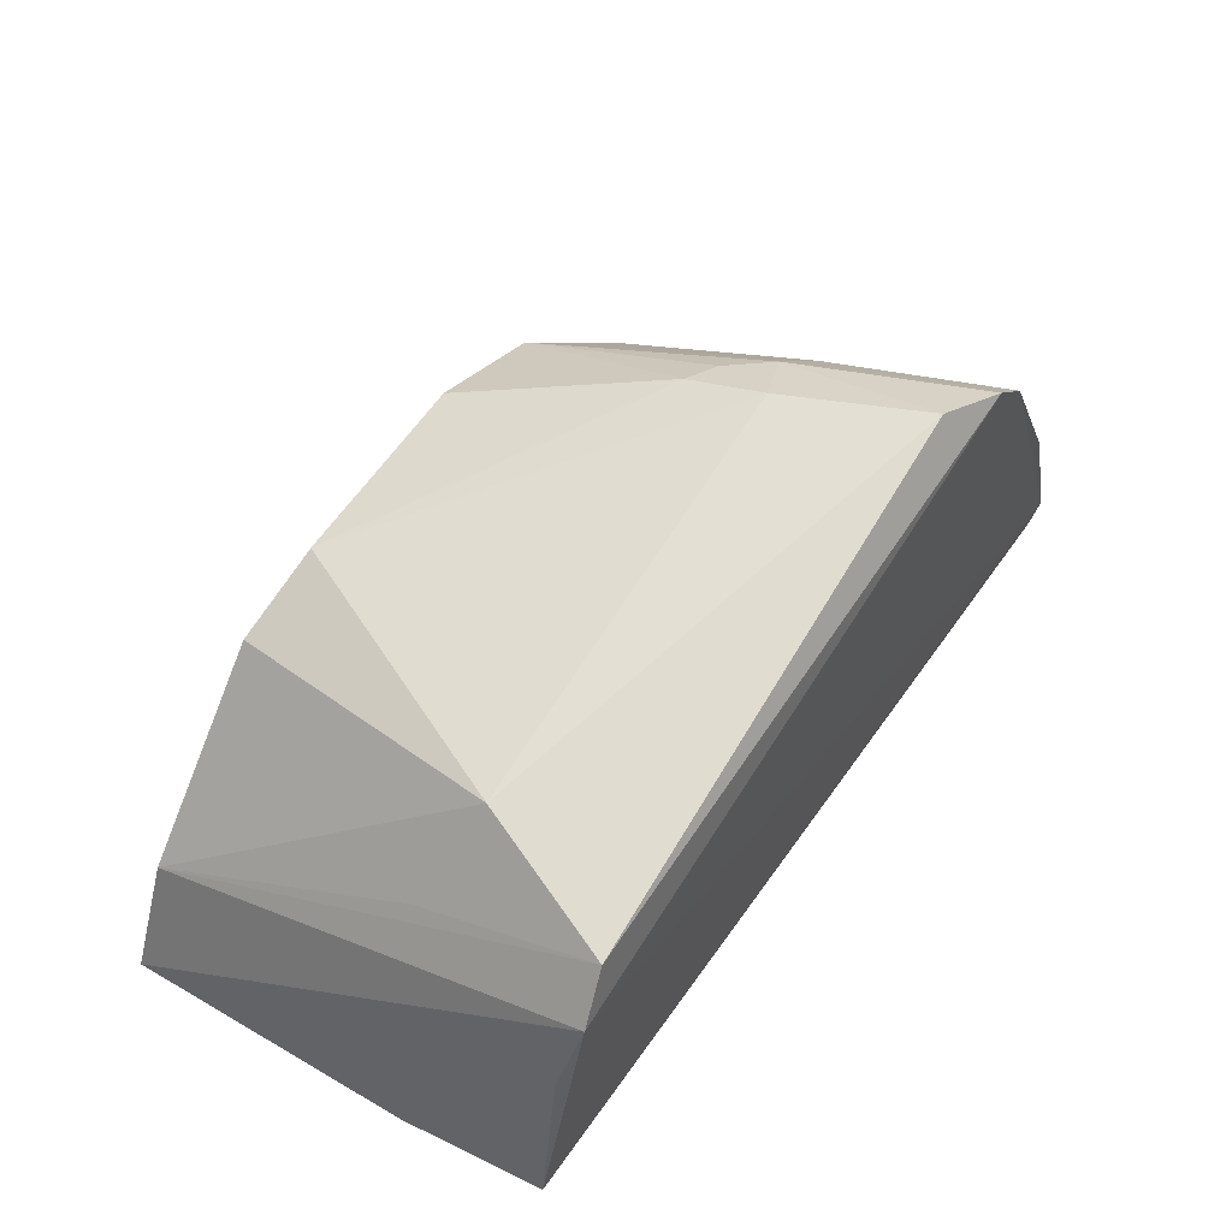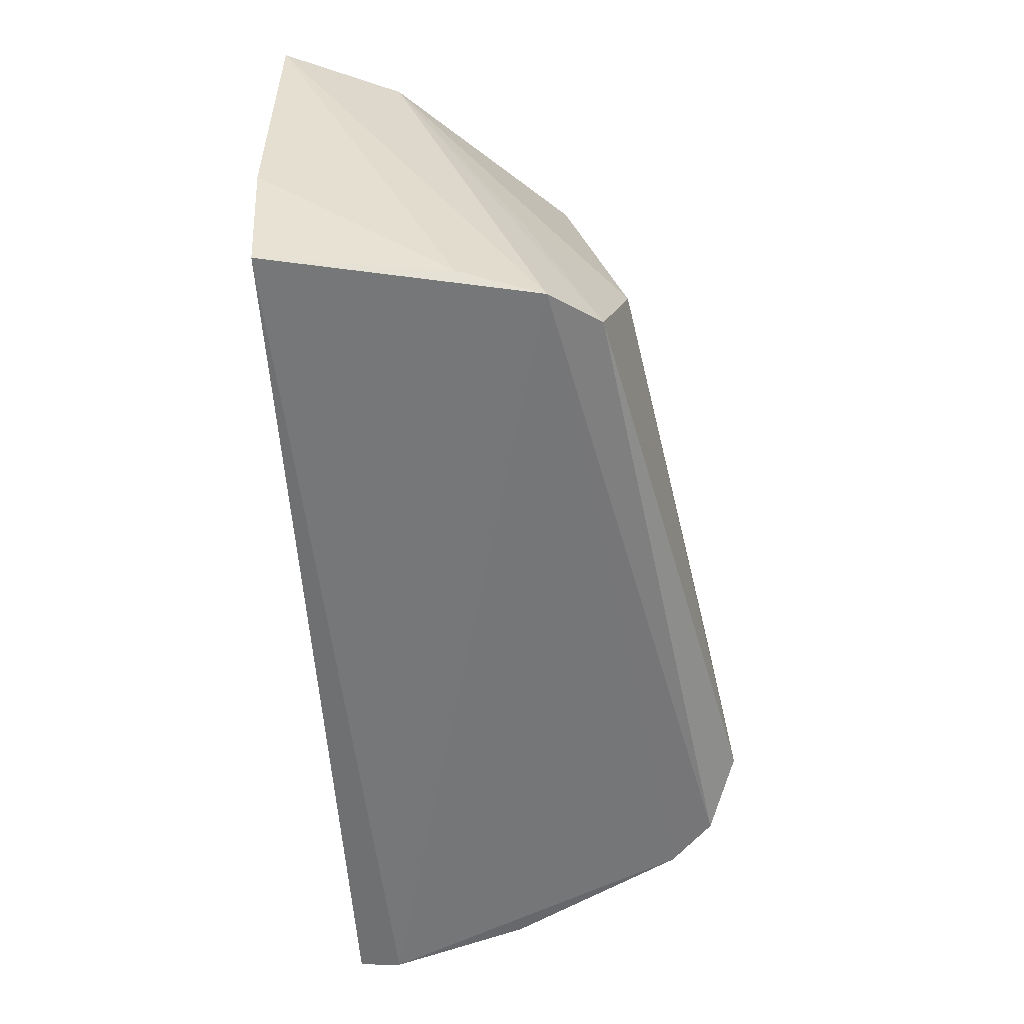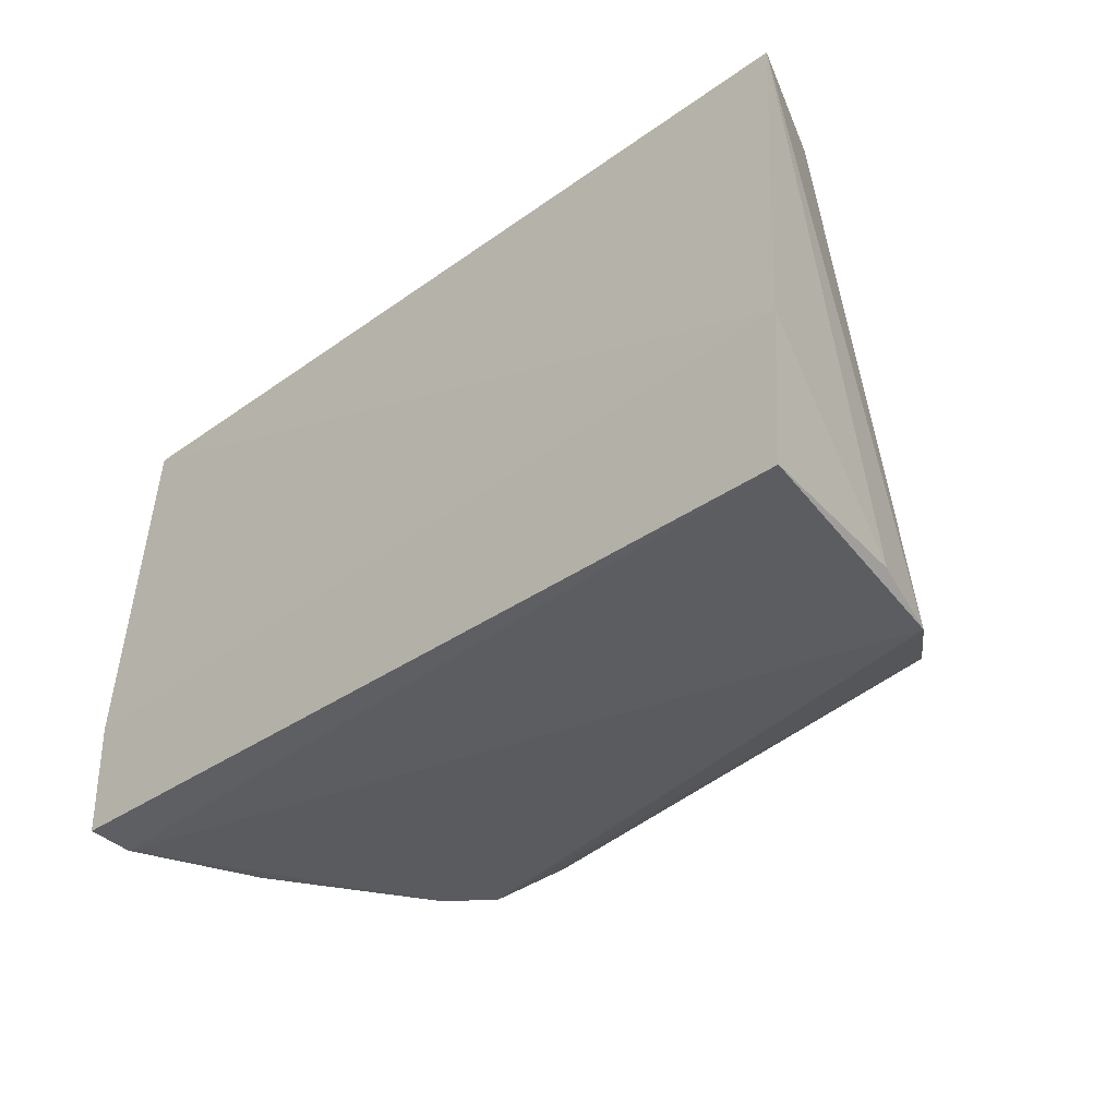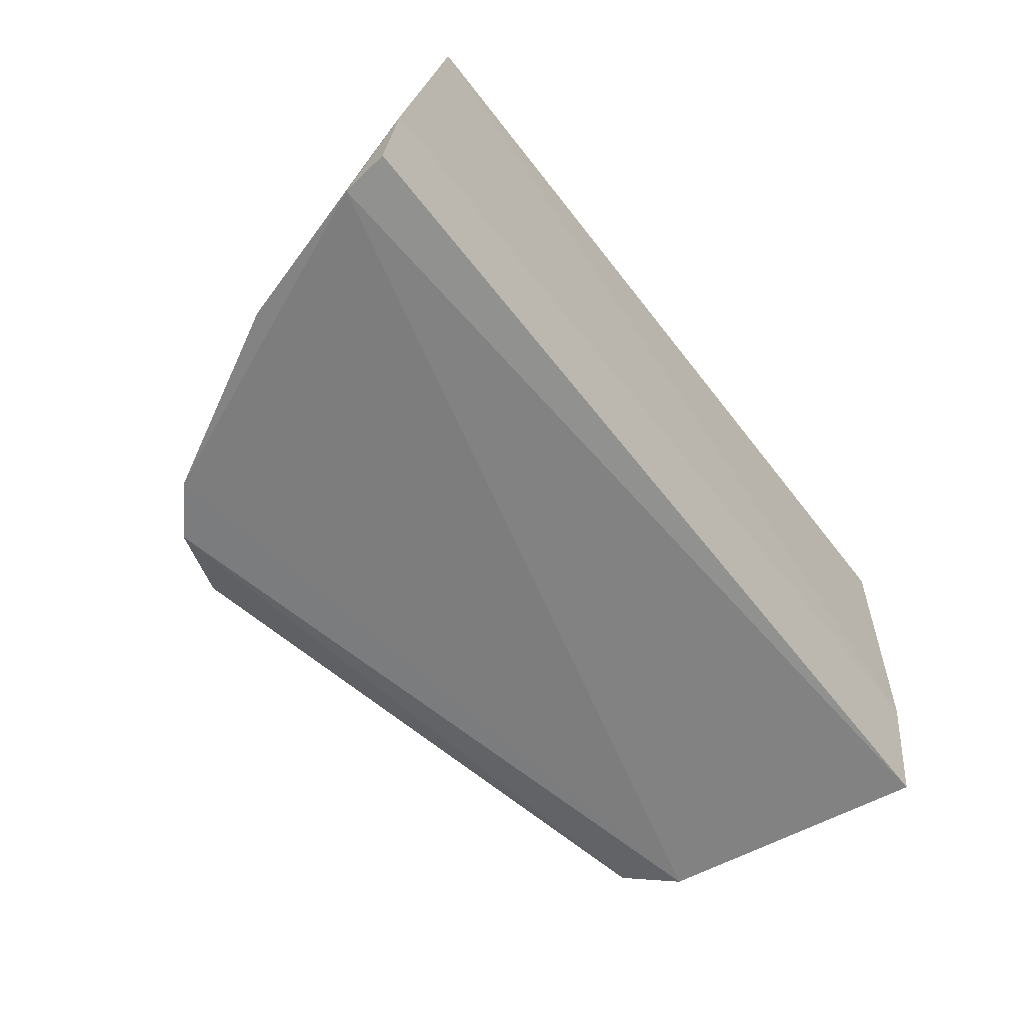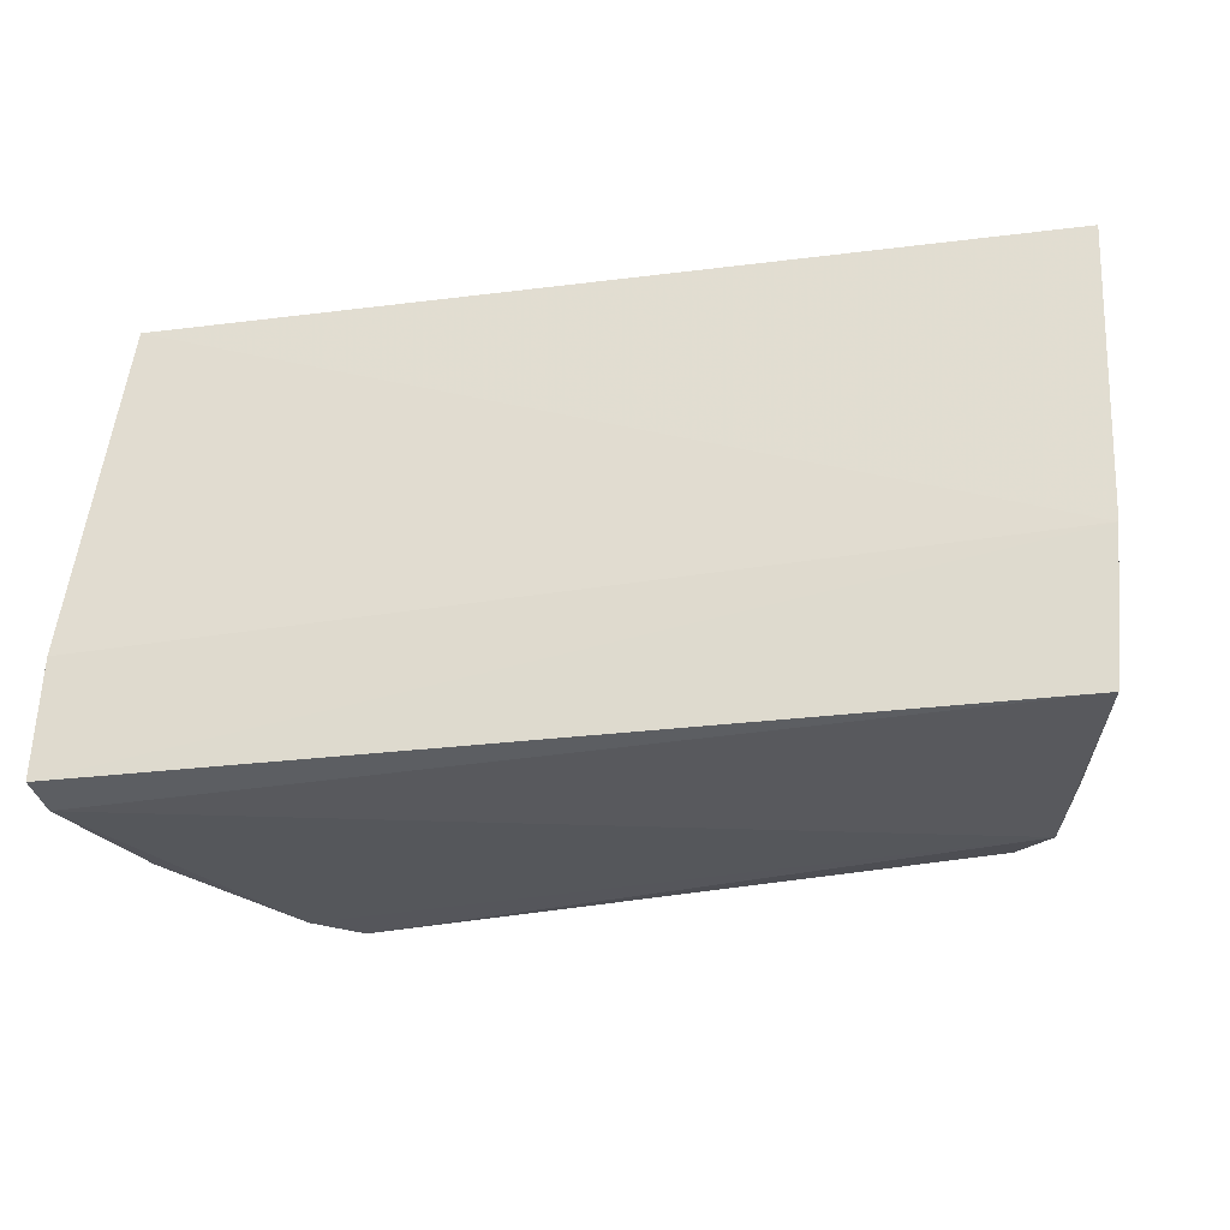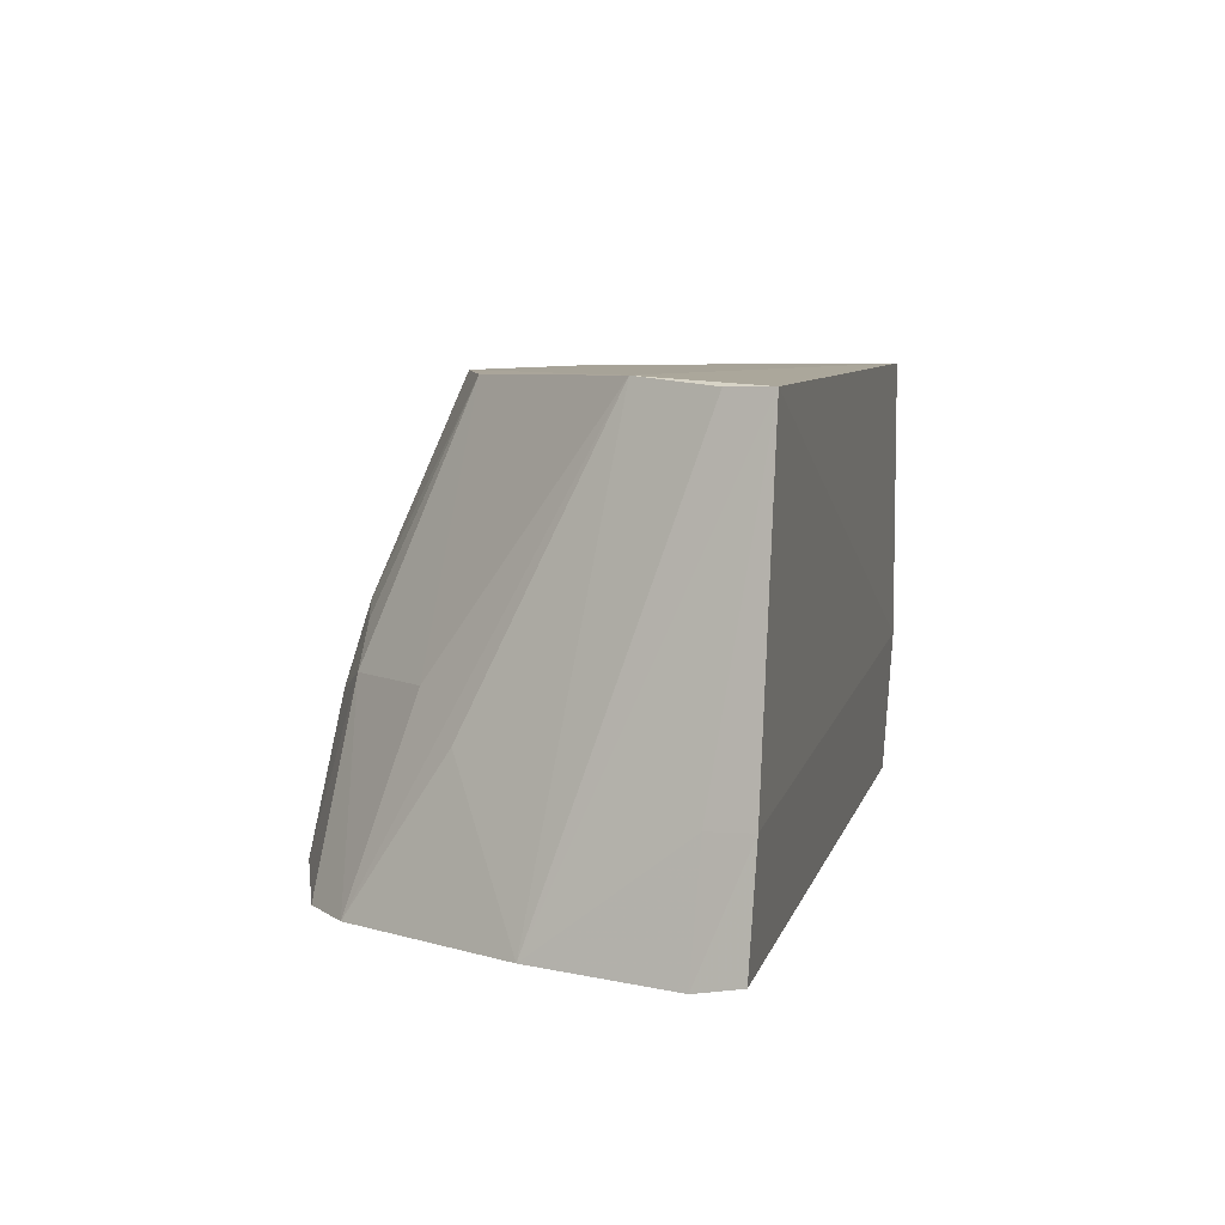
<metadata>
{"format":"obj","ext":"obj","renderer":"f3d","projection":"perspective","resolution":1024,"background":"white","views":[{"elev":56.6,"azim":123.4,"up":"+Y"},{"elev":-56.2,"azim":94.9,"up":"+Z"},{"elev":-33.8,"azim":44.1,"up":"+Z"},{"elev":-60.0,"azim":-52.1,"up":"+Z"},{"elev":-27.5,"azim":10.0,"up":"+Z"},{"elev":5.8,"azim":-76.3,"up":"+Z"}]}
</metadata>
<code>
v 0.02546 0.09615 0.04533
v 0.04047 0.07584 0.0455
v 0.03501 0.09489 0.01357
v -0.01462 0.1009 0.01329
v -0.0199 0.07472 0.04401
v -0.006438 0.106 0.01501
v 0.03688 0.08411 0.0453
v -0.01626 0.08348 0.04458
v 0.0387 0.07636 0.0145
v 0.02835 0.1003 0.02472
v -0.01146 0.1039 0.01339
v 0.004553 0.09892 0.04494
v -0.02103 0.08857 0.01315
v 0.03663 0.08913 0.01462
v 0.03969 0.07579 0.02483
v 0.0324 0.09837 0.01411
v -0.007099 0.1024 0.02679
v 0.01901 0.09886 0.04468
v -0.01605 0.09371 0.02396
v -0.01891 0.07787 0.04398
v -0.02419 0.07539 0.01342
v -0.02392 0.07851 0.01286
v 0.03345 0.09353 0.02689
v -0.01294 0.09656 0.0269
v -0.0041 0.09562 0.04464
v -0.002718 0.1049 0.02517
v -0.02363 0.07498 0.02138
v -0.00191 0.1034 0.03071
v -0.0228 0.07807 0.02117
v -0.004594 0.1026 0.02976
f 7 1 2
f 7 2 3
f 8 5 2
f 8 2 1
f 10 1 7
f 11 3 4
f 12 8 1
f 14 9 3
f 14 3 2
f 15 2 5
f 15 14 2
f 15 9 14
f 16 6 10
f 16 11 6
f 16 3 11
f 16 7 3
f 17 11 4
f 17 6 11
f 18 12 1
f 18 1 10
f 19 13 8
f 19 8 4
f 19 4 13
f 20 13 5
f 20 5 8
f 20 8 13
f 21 9 15
f 22 13 4
f 22 4 3
f 22 3 9
f 22 9 21
f 23 16 10
f 23 10 7
f 23 7 16
f 24 17 4
f 24 4 8
f 25 8 12
f 25 24 8
f 25 17 24
f 26 6 17
f 26 18 10
f 26 10 6
f 27 21 15
f 27 15 5
f 27 22 21
f 28 12 18
f 28 18 26
f 28 25 12
f 29 27 5
f 29 5 13
f 29 13 22
f 29 22 27
f 30 28 26
f 30 26 17
f 30 17 25
f 30 25 28

</code>
